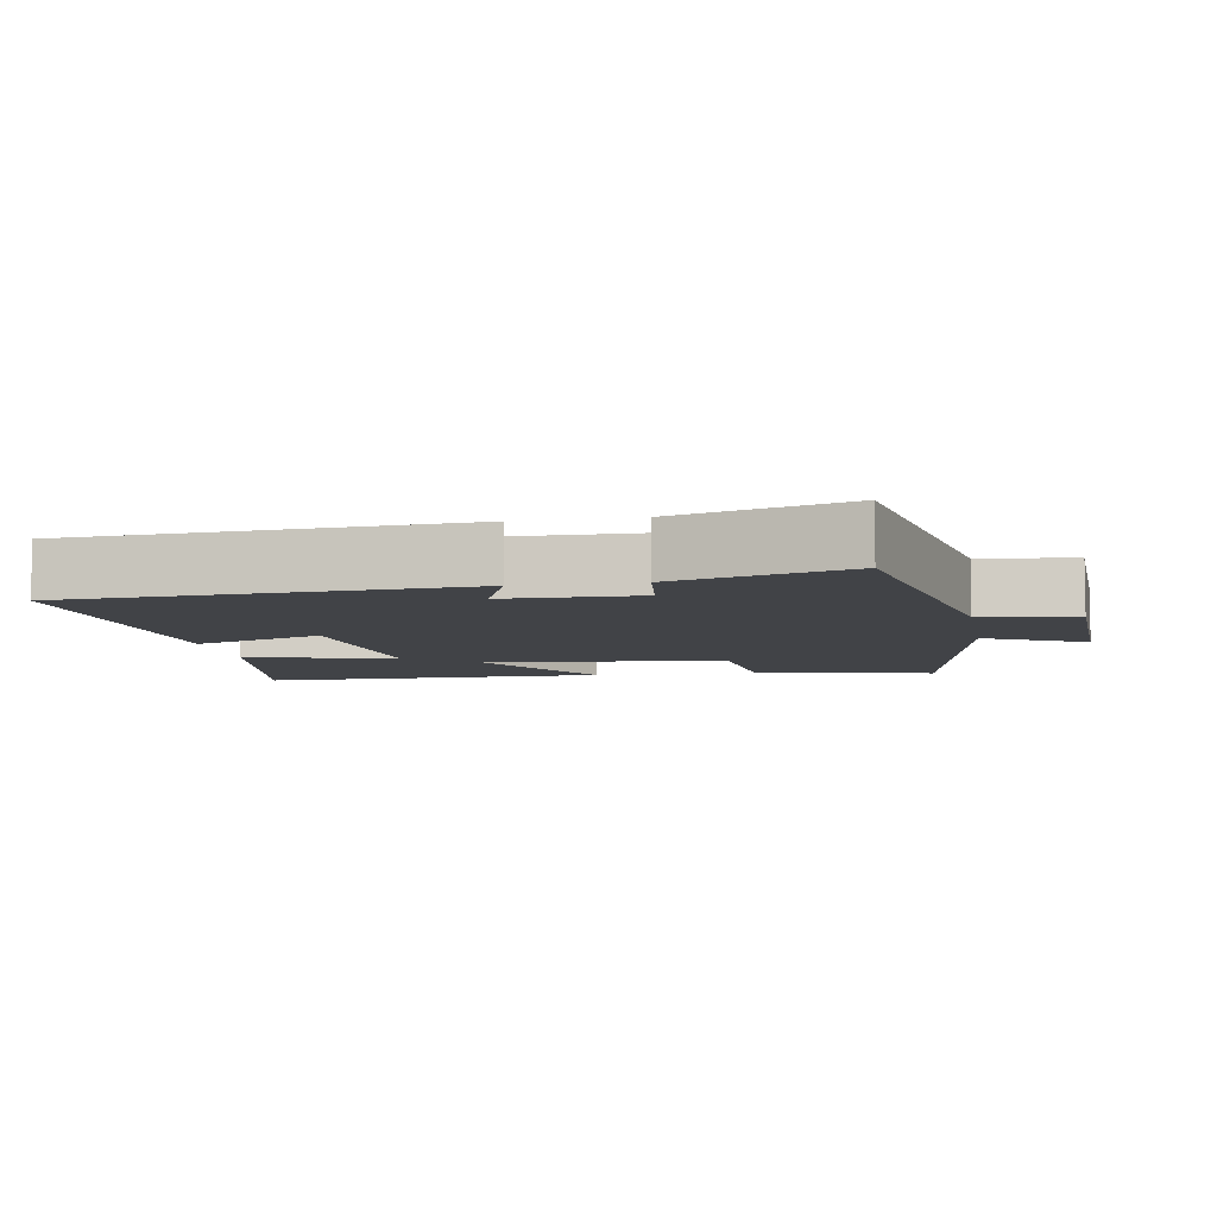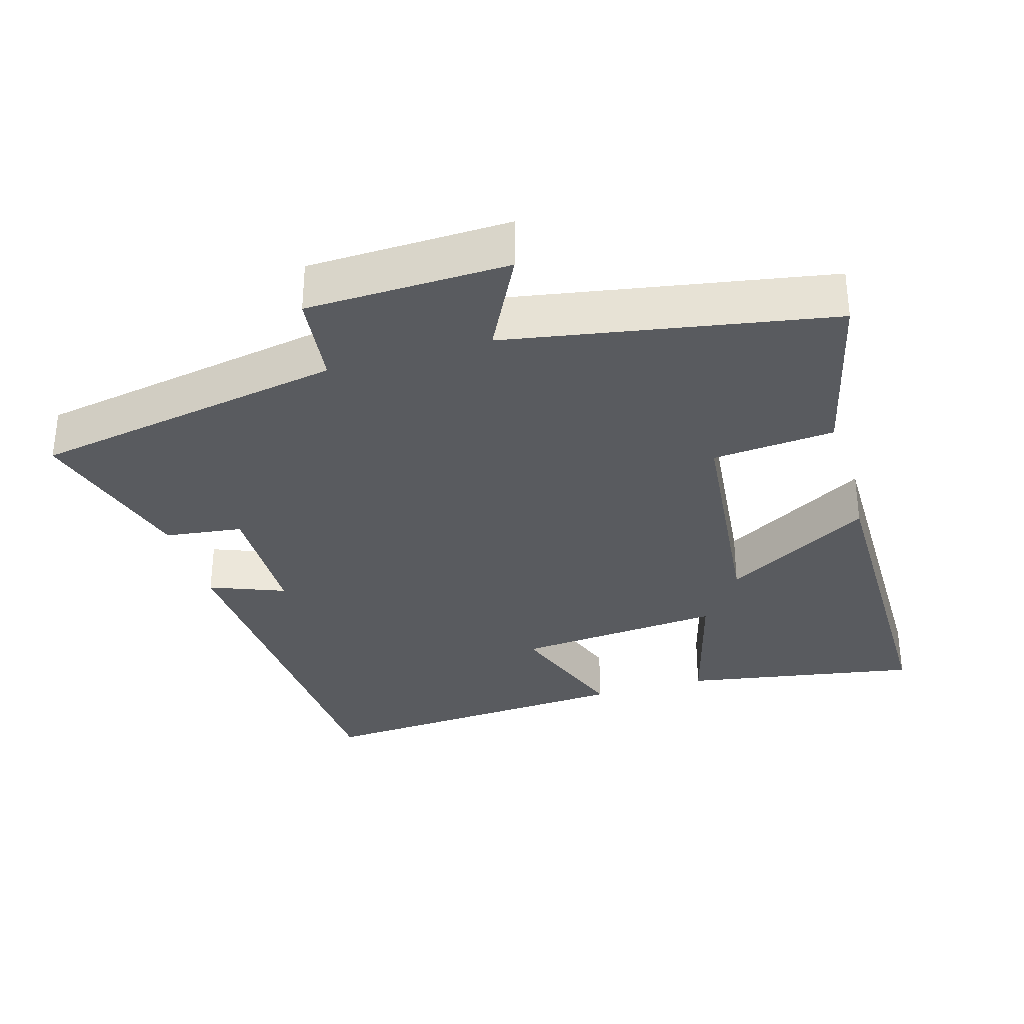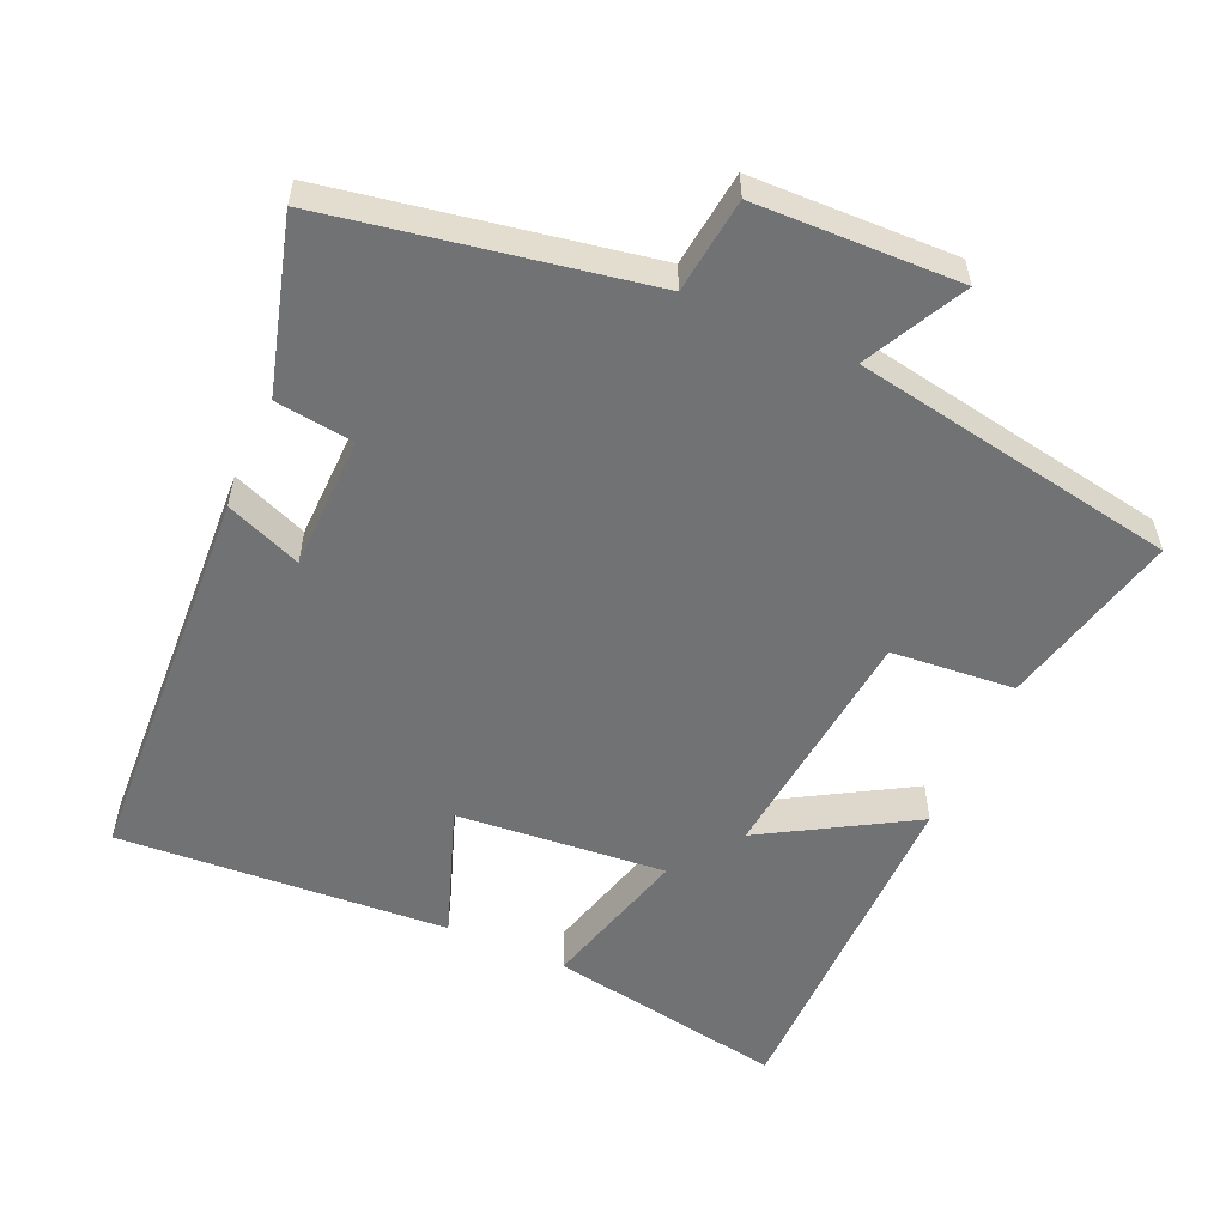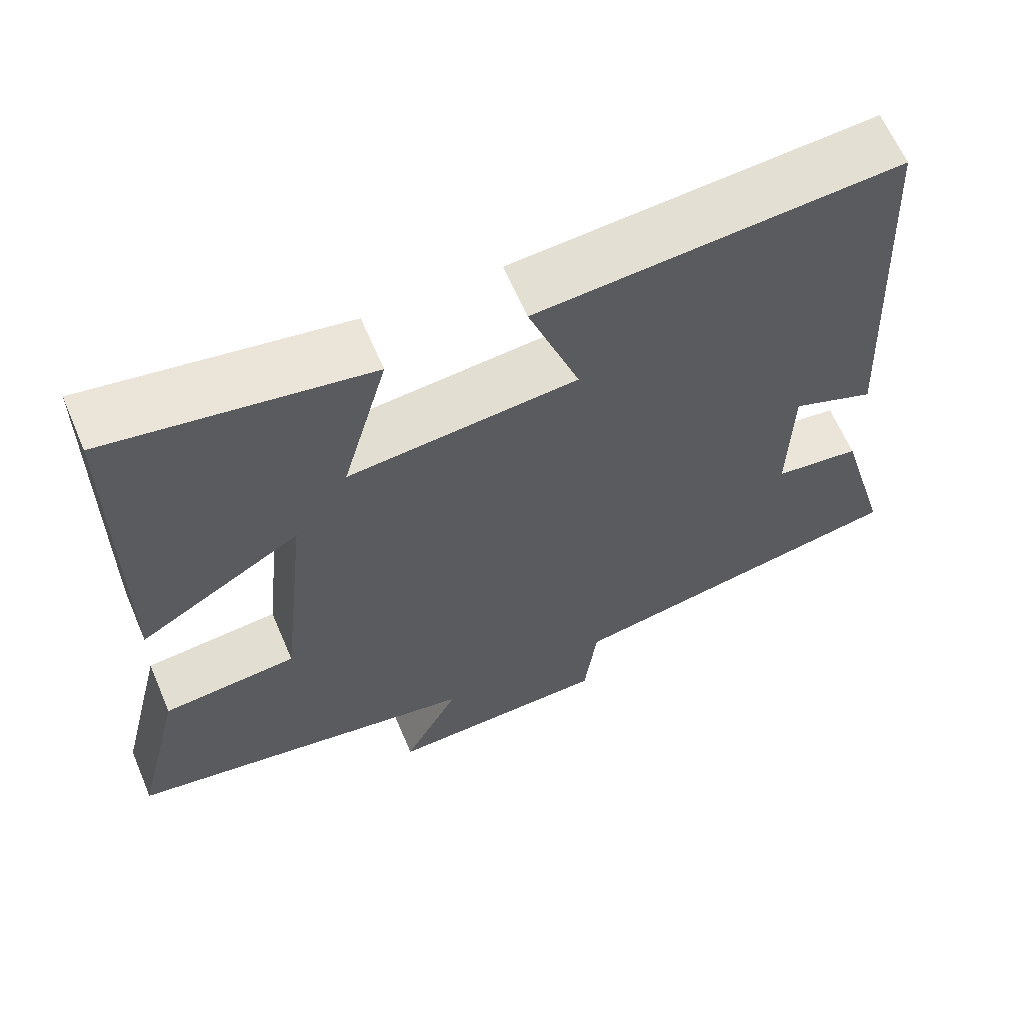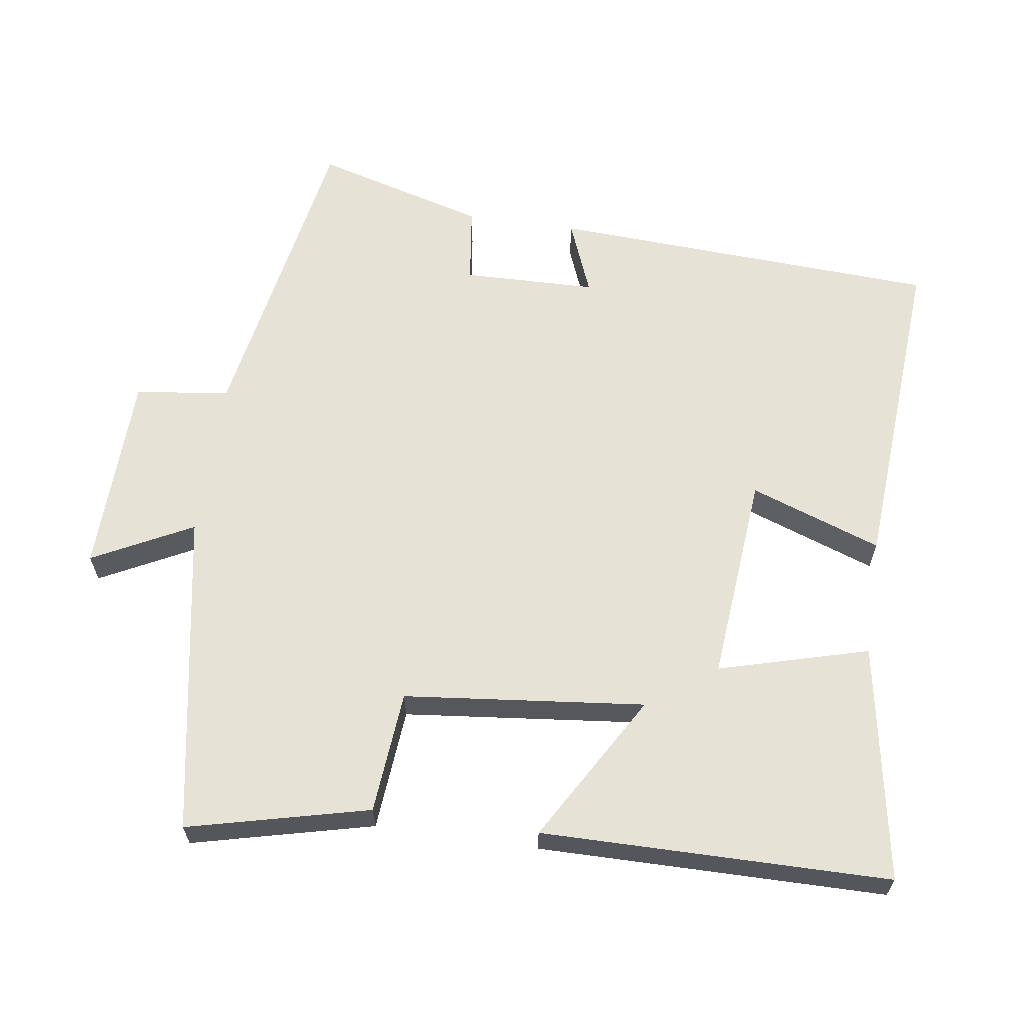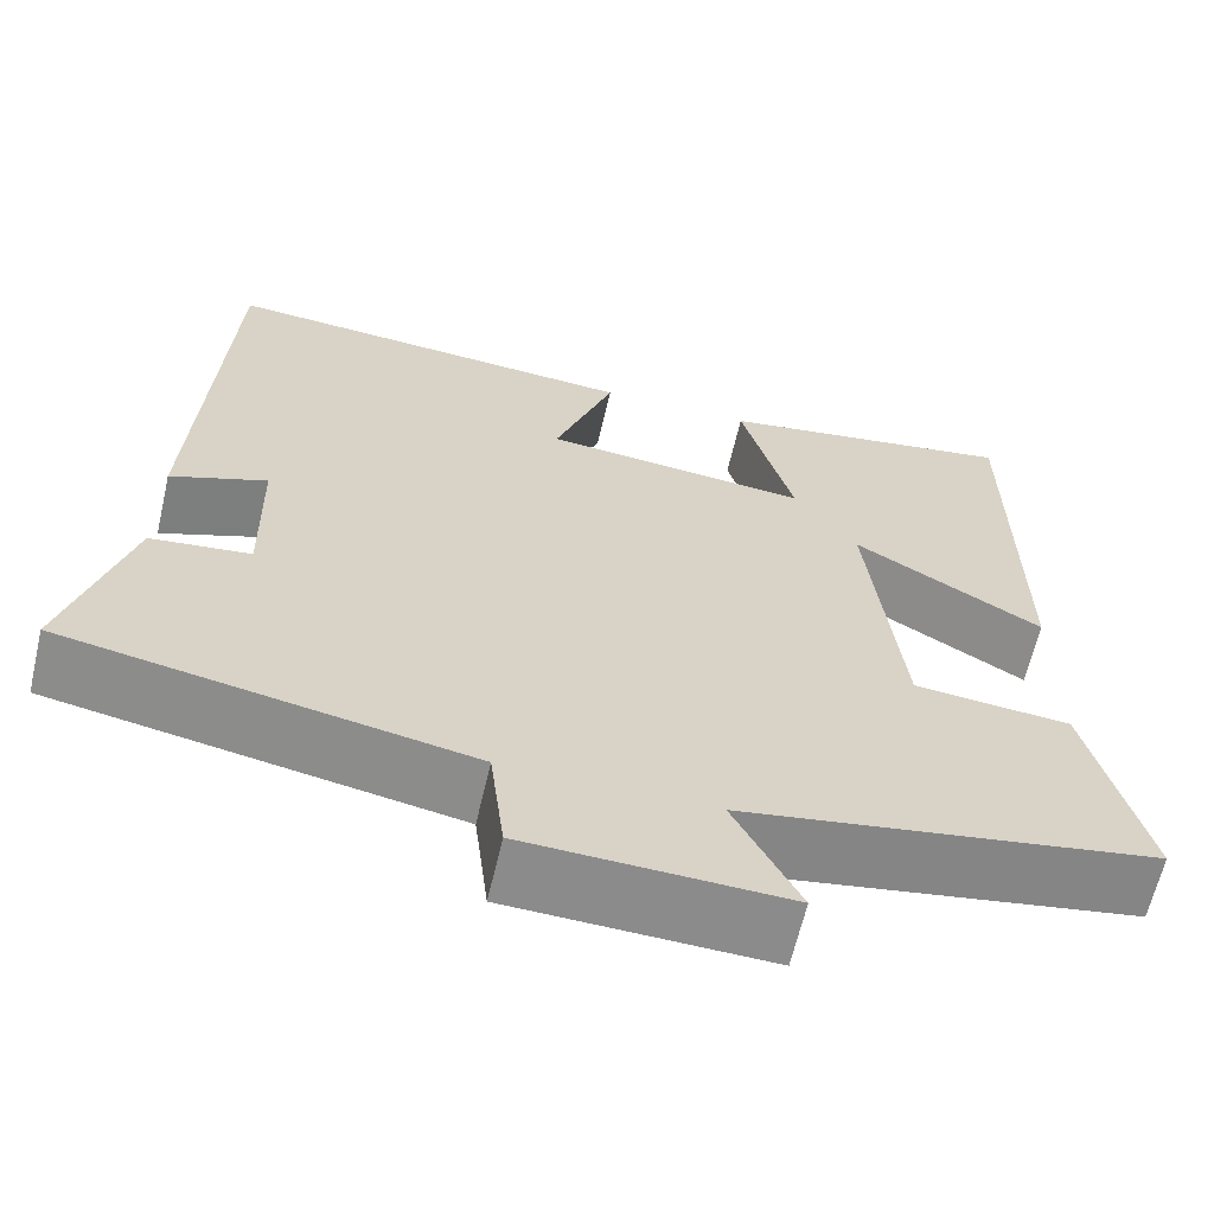
<metadata>
{"format":"obj","ext":"obj","renderer":"f3d","projection":"perspective","resolution":1024,"background":"white","views":[{"elev":-7.0,"azim":100.3,"up":"+Y"},{"elev":-32.6,"azim":-163.5,"up":"+Y"},{"elev":-55.5,"azim":156.1,"up":"+Y"},{"elev":63.4,"azim":-23.1,"up":"+Z"},{"elev":63.1,"azim":-81.8,"up":"+Y"},{"elev":-63.8,"azim":166.9,"up":"+Z"}]}
</metadata>
<code>
v -0.497 0.07 0.558
v -0.163 0.07 0.5
v -0.221 0.07 0.289
v 0.073 0.07 0.315
v 0.007 0.07 0.5
v 0.471 0.07 0.532
v 0.5 0.07 -0.018
v 0.394 0.07 0.024
v 0.39 0.07 -0.164
v 0.5 0.07 -0.178
v 0.568 0.07 -0.42
v 0.124 0.07 -0.5
v 0.108 0.07 -0.633
v -0.178 0.07 -0.641
v -0.106 0.07 -0.5
v -0.562 0.07 -0.419
v -0.5 0.07 -0.164
v -0.327 0.07 -0.149
v -0.291 0.07 0.191
v -0.5 0.07 0.068
v -0.497 0 0.558
v -0.163 0 0.5
v -0.221 0 0.289
v 0.073 0 0.315
v 0.007 0 0.5
v 0.471 0 0.532
v 0.5 0 -0.018
v 0.394 0 0.024
v 0.39 0 -0.164
v 0.5 0 -0.178
v 0.568 0 -0.42
v 0.124 0 -0.5
v 0.108 0 -0.633
v -0.178 0 -0.641
v -0.106 0 -0.5
v -0.562 0 -0.419
v -0.5 0 -0.164
v -0.327 0 -0.149
v -0.291 0 0.191
v -0.5 0 0.068
f 19 20 1 2
f 15 16 17 18
f 15 18 19
f 12 13 14 15
f 9 10 11 12
f 8 9 12 15
f 5 6 7 8
f 4 5 8
f 3 4 8 15
f 19 2 3
f 3 15 19
f 22 21 40 39
f 38 37 36 35
f 39 38 35
f 35 34 33 32
f 32 31 30 29
f 35 32 29 28
f 28 27 26 25
f 28 25 24
f 35 28 24 23
f 23 22 39
f 39 35 23
f 1 21 22 2
f 2 22 23 3
f 3 23 24 4
f 4 24 25 5
f 5 25 26 6
f 6 26 27 7
f 7 27 28 8
f 8 28 29 9
f 9 29 30 10
f 10 30 31 11
f 11 31 32 12
f 12 32 33 13
f 13 33 34 14
f 14 34 35 15
f 15 35 36 16
f 16 36 37 17
f 17 37 38 18
f 18 38 39 19
f 19 39 40 20
f 20 40 21 1

</code>
